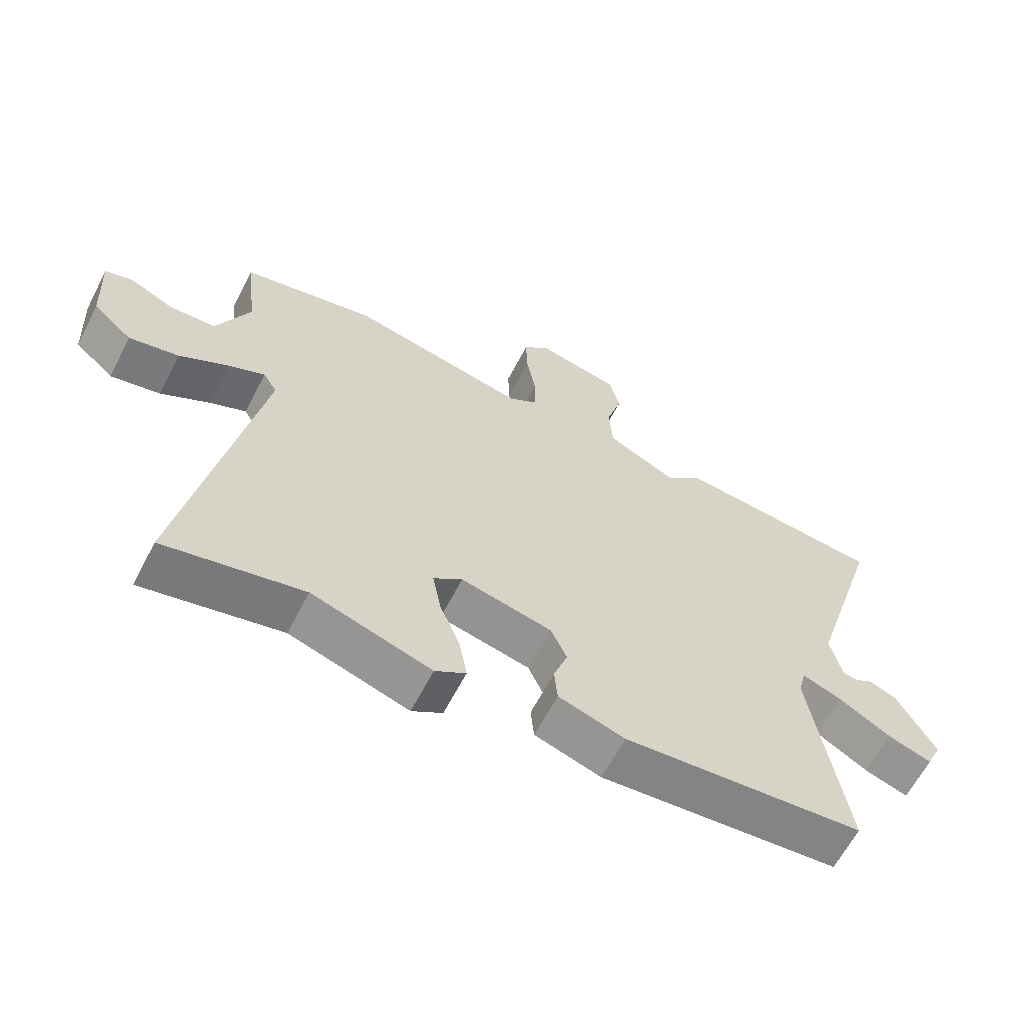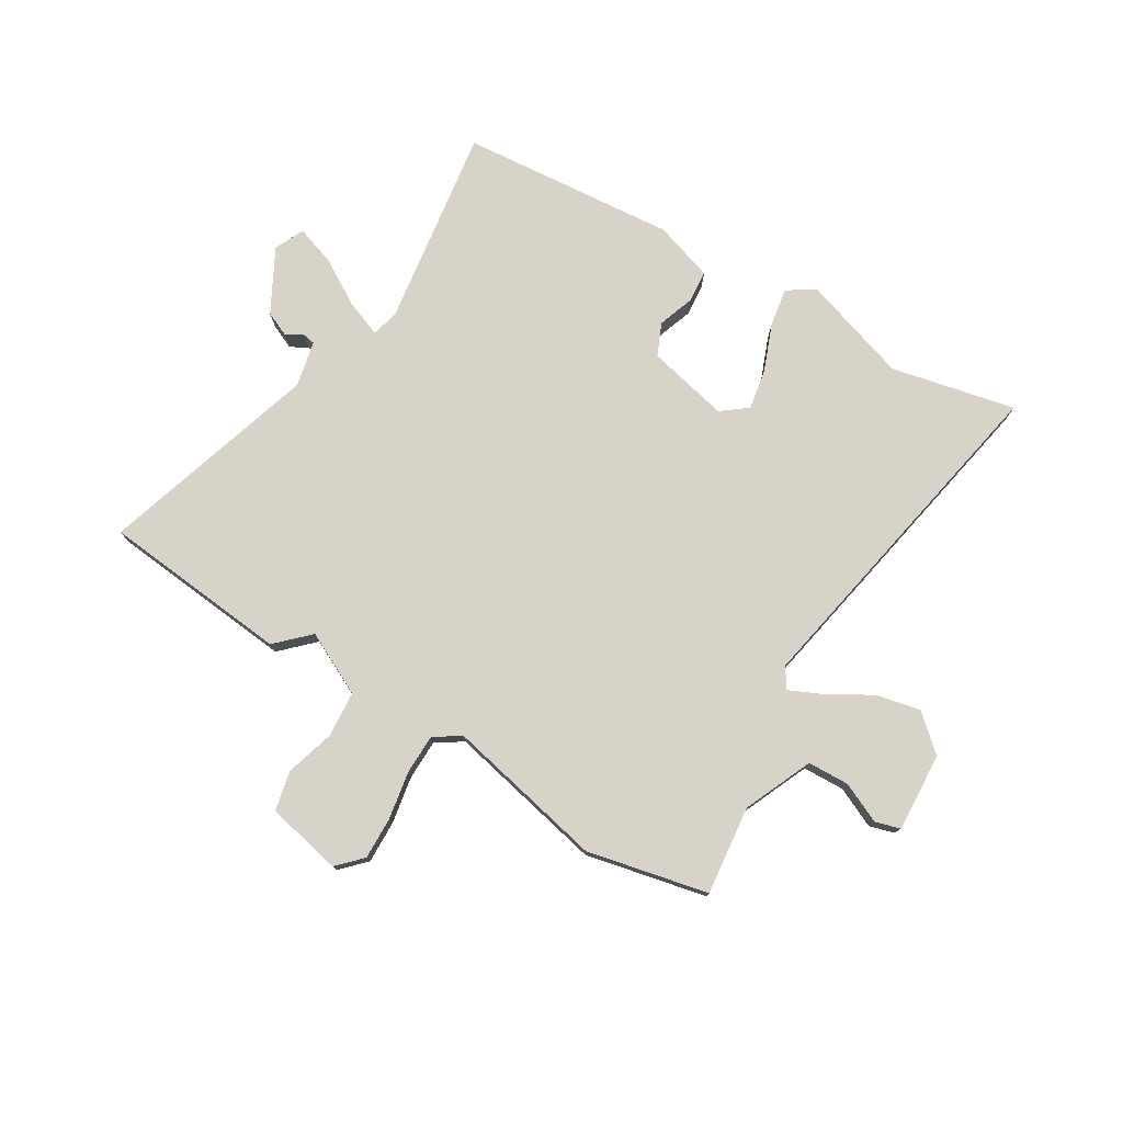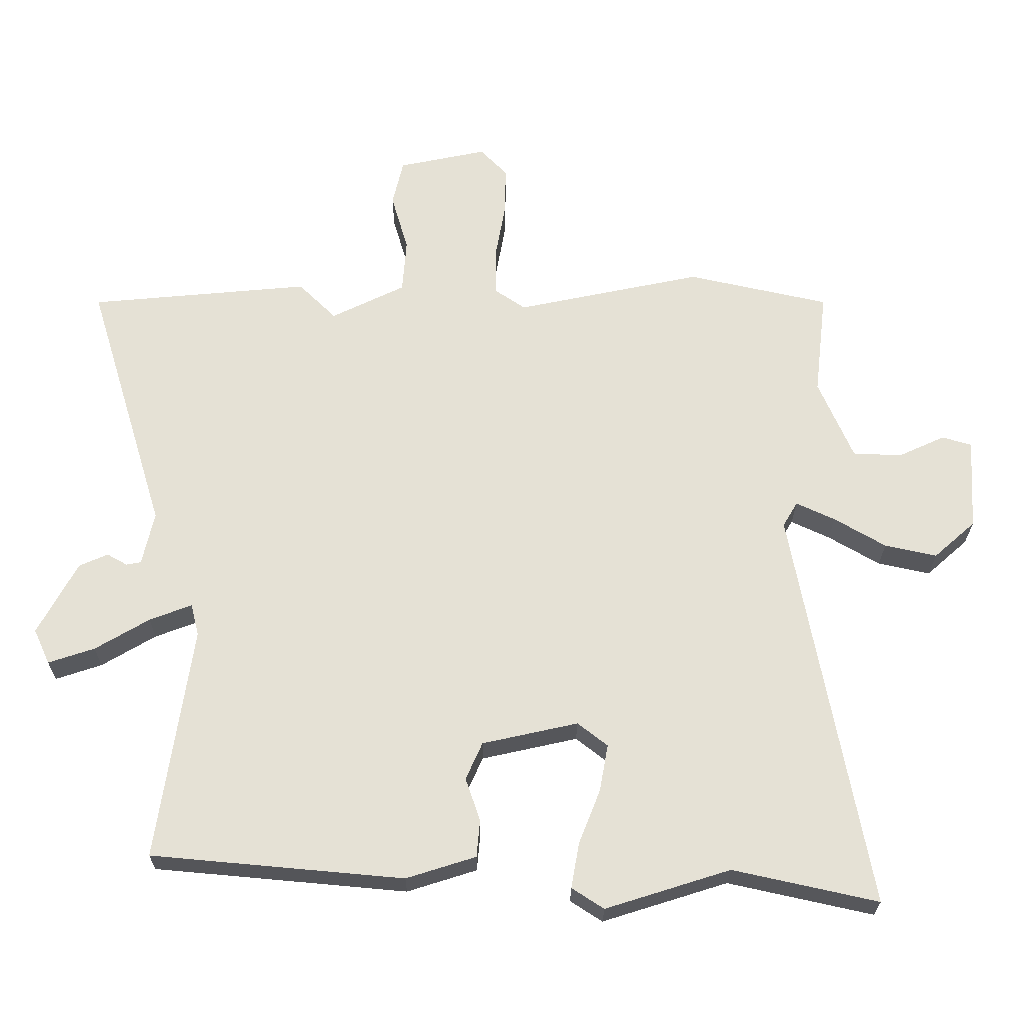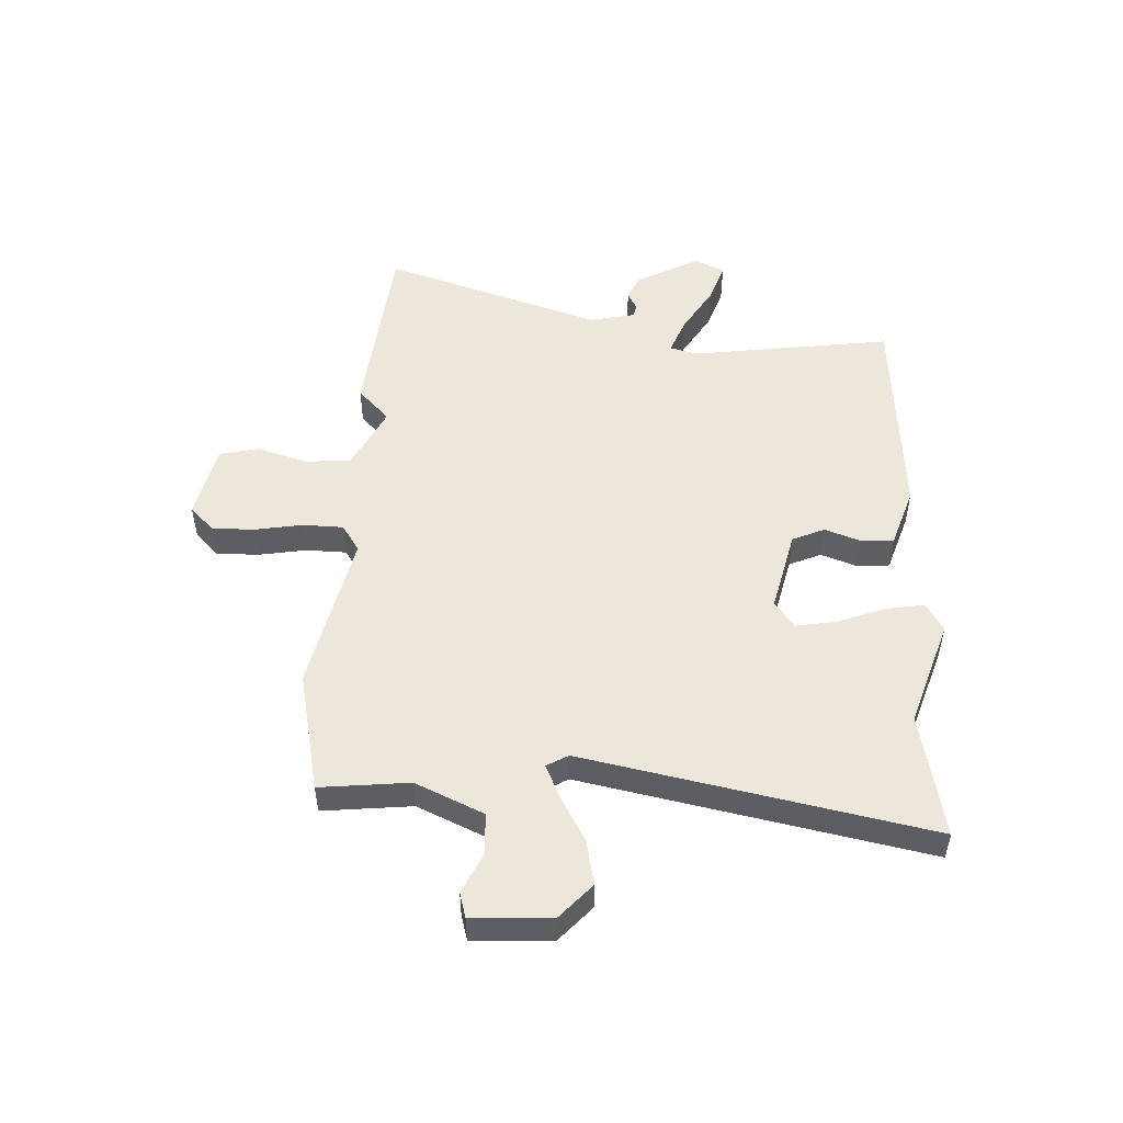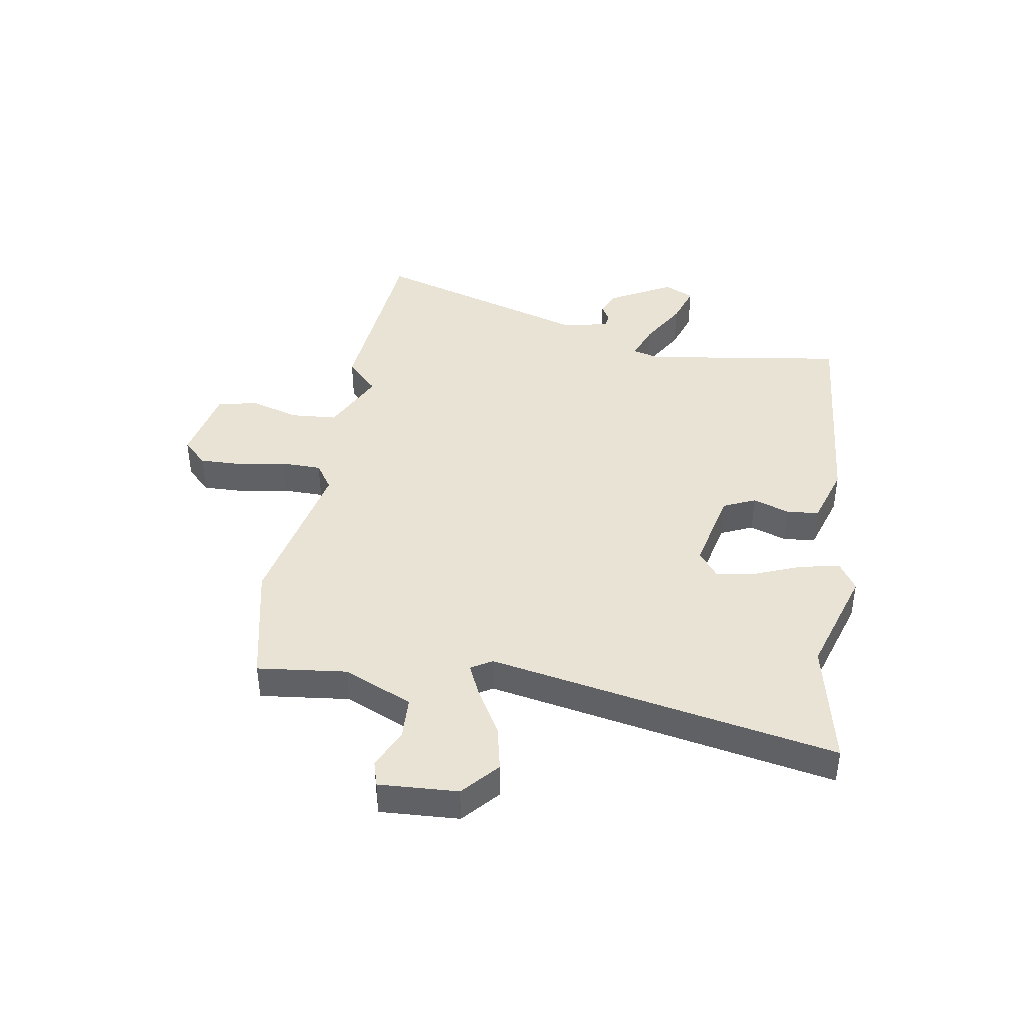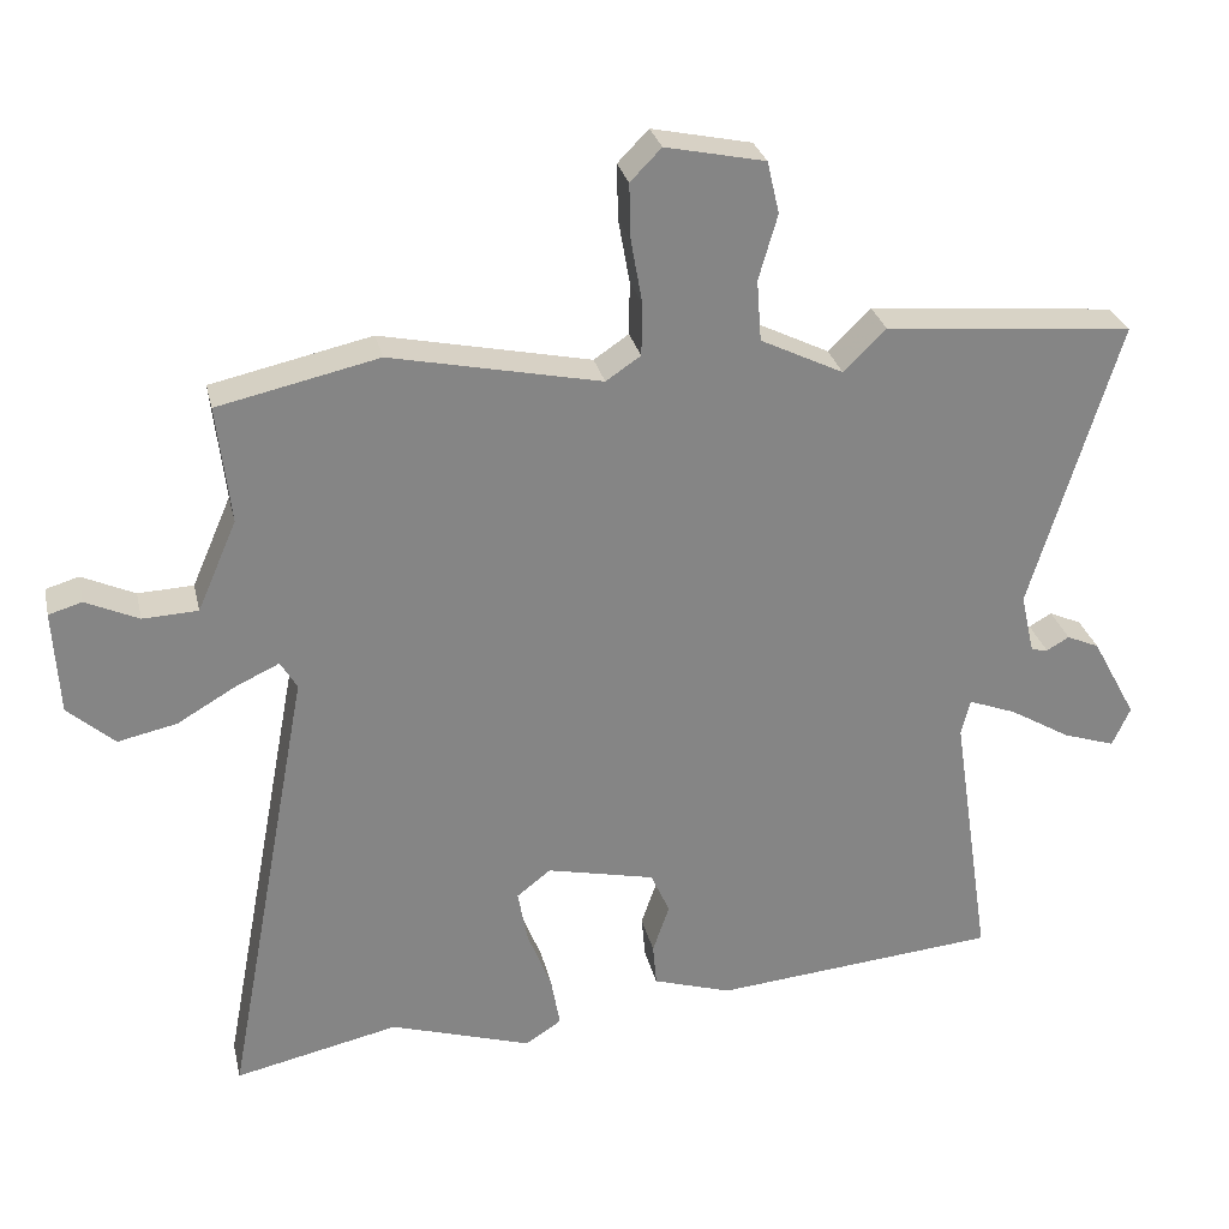
<metadata>
{"format":"obj","ext":"obj","renderer":"f3d","projection":"perspective","resolution":1024,"background":"white","views":[{"elev":-63.3,"azim":152.6,"up":"+Z"},{"elev":77.1,"azim":31.3,"up":"+Y"},{"elev":-24.8,"azim":-0.4,"up":"+Z"},{"elev":51.4,"azim":93.3,"up":"+Y"},{"elev":42.1,"azim":99.4,"up":"+Y"},{"elev":28.4,"azim":167.4,"up":"+Z"}]}
</metadata>
<code>
v 0.327 0.07 0.538
v 0.539 0.07 0.491
v 0.521 0.07 0.335
v 0.573 0.07 0.215
v 0.646 0.07 0.212
v 0.716 0.07 0.244
v 0.76 0.07 0.231
v 0.752 0.07 0.093
v 0.69 0.07 0.038
v 0.612 0.07 0.055
v 0.535 0.07 0.1
v 0.477 0.07 0.127
v 0.455 0.07 0.09
v 0.568 0.07 -0.515
v 0.351 0.07 -0.467
v 0.164 0.07 -0.526
v 0.116 0.07 -0.495
v 0.128 0.07 -0.427
v 0.16 0.07 -0.346
v 0.173 0.07 -0.275
v 0.128 0.07 -0.24
v -0.015 0.07 -0.272
v -0.04 0.07 -0.328
v -0.018 0.07 -0.392
v -0.023 0.07 -0.448
v -0.127 0.07 -0.481
v -0.504 0.07 -0.447
v -0.452 0.07 -0.097
v -0.464 0.07 -0.049
v -0.527 0.07 -0.073
v -0.608 0.07 -0.121
v -0.677 0.07 -0.144
v -0.701 0.07 -0.092
v -0.642 0.07 0.017
v -0.599 0.07 0.036
v -0.569 0.07 0.019
v -0.547 0.07 0.023
v -0.529 0.07 0.103
v -0.646 0.07 0.486
v -0.317 0.07 0.517
v -0.261 0.07 0.462
v -0.151 0.07 0.516
v -0.145 0.07 0.597
v -0.17 0.07 0.683
v -0.154 0.07 0.752
v -0.022 0.07 0.78
v 0.019 0.07 0.738
v 0.017 0.07 0.664
v 0.002 0.07 0.58
v 0.003 0.07 0.51
v 0.049 0.07 0.479
v 0.327 0 0.538
v 0.539 0 0.491
v 0.521 0 0.335
v 0.573 0 0.215
v 0.646 0 0.212
v 0.716 0 0.244
v 0.76 0 0.231
v 0.752 0 0.093
v 0.69 0 0.038
v 0.612 0 0.055
v 0.535 0 0.1
v 0.477 0 0.127
v 0.455 0 0.09
v 0.568 0 -0.515
v 0.351 0 -0.467
v 0.164 0 -0.526
v 0.116 0 -0.495
v 0.128 0 -0.427
v 0.16 0 -0.346
v 0.173 0 -0.275
v 0.128 0 -0.24
v -0.015 0 -0.272
v -0.04 0 -0.328
v -0.018 0 -0.392
v -0.023 0 -0.448
v -0.127 0 -0.481
v -0.504 0 -0.447
v -0.452 0 -0.097
v -0.464 0 -0.049
v -0.527 0 -0.073
v -0.608 0 -0.121
v -0.677 0 -0.144
v -0.701 0 -0.092
v -0.642 0 0.017
v -0.599 0 0.036
v -0.569 0 0.019
v -0.547 0 0.023
v -0.529 0 0.103
v -0.646 0 0.486
v -0.317 0 0.517
v -0.261 0 0.462
v -0.151 0 0.516
v -0.145 0 0.597
v -0.17 0 0.683
v -0.154 0 0.752
v -0.022 0 0.78
v 0.019 0 0.738
v 0.017 0 0.664
v 0.002 0 0.58
v 0.003 0 0.51
v 0.049 0 0.479
f 47 48 49
f 46 47 49
f 45 46 49
f 44 45 49
f 43 44 49
f 42 43 49 50
f 41 42 50 51
f 38 39 40 41
f 37 38 41 51
f 34 35 36
f 33 34 36
f 32 33 36
f 31 32 36
f 30 31 36
f 29 30 36 37
f 26 27 28
f 25 26 28
f 24 25 28
f 23 24 28
f 22 23 28 29
f 1 2 3
f 51 1 3
f 37 51 3
f 29 37 3
f 22 29 3
f 21 22 3
f 17 18 19
f 16 17 19
f 15 16 19
f 15 19 20
f 14 15 20
f 13 14 20
f 9 10 11
f 8 9 11
f 7 8 11
f 6 7 11
f 5 6 11
f 4 5 11 12
f 3 4 12
f 13 20 21
f 12 13 21
f 3 12 21
f 100 99 98
f 100 98 97
f 100 97 96
f 100 96 95
f 100 95 94
f 101 100 94 93
f 102 101 93 92
f 92 91 90 89
f 102 92 89 88
f 87 86 85
f 87 85 84
f 87 84 83
f 87 83 82
f 87 82 81
f 88 87 81 80
f 79 78 77
f 79 77 76
f 79 76 75
f 79 75 74
f 80 79 74 73
f 54 53 52
f 54 52 102
f 54 102 88
f 54 88 80
f 54 80 73
f 54 73 72
f 70 69 68
f 70 68 67
f 70 67 66
f 71 70 66
f 71 66 65
f 71 65 64
f 62 61 60
f 62 60 59
f 62 59 58
f 62 58 57
f 62 57 56
f 63 62 56 55
f 63 55 54
f 72 71 64
f 72 64 63
f 72 63 54
f 1 52 53 2
f 2 53 54 3
f 3 54 55 4
f 4 55 56 5
f 5 56 57 6
f 6 57 58 7
f 7 58 59 8
f 8 59 60 9
f 9 60 61 10
f 10 61 62 11
f 11 62 63 12
f 12 63 64 13
f 13 64 65 14
f 14 65 66 15
f 15 66 67 16
f 16 67 68 17
f 17 68 69 18
f 18 69 70 19
f 19 70 71 20
f 20 71 72 21
f 21 72 73 22
f 22 73 74 23
f 23 74 75 24
f 24 75 76 25
f 25 76 77 26
f 26 77 78 27
f 27 78 79 28
f 28 79 80 29
f 29 80 81 30
f 30 81 82 31
f 31 82 83 32
f 32 83 84 33
f 33 84 85 34
f 34 85 86 35
f 35 86 87 36
f 36 87 88 37
f 37 88 89 38
f 38 89 90 39
f 39 90 91 40
f 40 91 92 41
f 41 92 93 42
f 42 93 94 43
f 43 94 95 44
f 44 95 96 45
f 45 96 97 46
f 46 97 98 47
f 47 98 99 48
f 48 99 100 49
f 49 100 101 50
f 50 101 102 51
f 51 102 52 1

</code>
